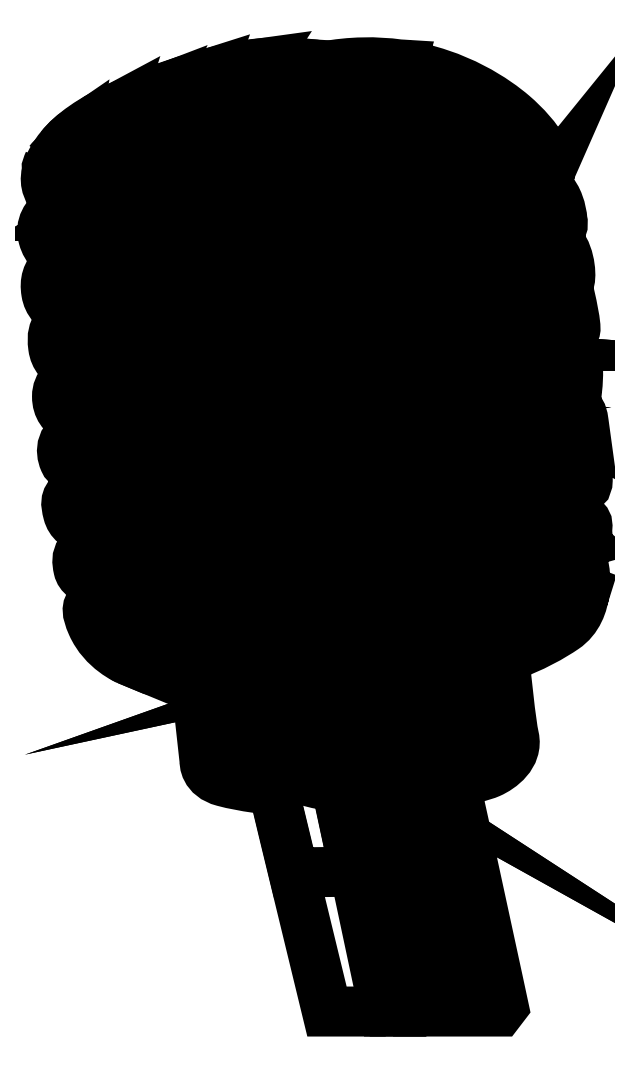
<metadata>
{"format":"dxf","ext":"dxf","renderer":"ezdxf+matplotlib","layout":"modelspace","background":"white","min_lineweight":24,"dpi":150}
</metadata>
<code>
0
SECTION
2
ENTITIES
0
SPLINE
8
Layer 1
210
0
220
0
230
1
70
    11
71
     3
72
   317
73
   313
74
     0
42
1e-10
43
1e-10
40
0
40
0
40
0
40
0
40
1
40
1
40
1
40
2
40
2
40
2
40
3
40
3
40
3
40
4
40
4
40
4
40
5
40
5
40
5
40
6
40
6
40
6
40
7
40
7
40
7
40
8
40
8
40
8
40
9
40
9
40
9
40
10
40
10
40
10
40
11
40
11
40
11
40
12
40
12
40
12
40
13
40
13
40
13
40
14
40
14
40
14
40
15
40
15
40
15
40
16
40
16
40
16
40
17
40
17
40
17
40
18
40
18
40
18
40
19
40
19
40
19
40
20
40
20
40
20
40
21
40
21
40
21
40
22
40
22
40
22
40
23
40
23
40
23
40
24
40
24
40
24
40
25
40
25
40
25
40
26
40
26
40
26
40
27
40
27
40
27
40
28
40
28
40
28
40
29
40
29
40
29
40
30
40
30
40
30
40
31
40
31
40
31
40
32
40
32
40
32
40
33
40
33
40
33
40
34
40
34
40
34
40
35
40
35
40
35
40
36
40
36
40
36
40
37
40
37
40
37
40
38
40
38
40
38
40
39
40
39
40
39
40
40
40
40
40
40
40
41
40
41
40
41
40
42
40
42
40
42
40
43
40
43
40
43
40
44
40
44
40
44
40
45
40
45
40
45
40
46
40
46
40
46
40
47
40
47
40
47
40
48
40
48
40
48
40
49
40
49
40
49
40
50
40
50
40
50
40
51
40
51
40
51
40
52
40
52
40
52
40
53
40
53
40
53
40
54
40
54
40
54
40
55
40
55
40
55
40
56
40
56
40
56
40
57
40
57
40
57
40
58
40
58
40
58
40
59
40
59
40
59
40
60
40
60
40
60
40
61
40
61
40
61
40
62
40
62
40
62
40
63
40
63
40
63
40
64
40
64
40
64
40
65
40
65
40
65
40
66
40
66
40
66
40
67
40
67
40
67
40
68
40
68
40
68
40
69
40
69
40
69
40
70
40
70
40
70
40
71
40
71
40
71
40
72
40
72
40
72
40
73
40
73
40
73
40
74
40
74
40
74
40
75
40
75
40
75
40
76
40
76
40
76
40
77
40
77
40
77
40
78
40
78
40
78
40
79
40
79
40
79
40
80
40
80
40
80
40
81
40
81
40
81
40
82
40
82
40
82
40
83
40
83
40
83
40
84
40
84
40
84
40
85
40
85
40
85
40
86
40
86
40
86
40
87
40
87
40
87
40
88
40
88
40
88
40
89
40
89
40
89
40
90
40
90
40
90
40
91
40
91
40
91
40
92
40
92
40
92
40
93
40
93
40
93
40
94
40
94
40
94
40
95
40
95
40
95
40
96
40
96
40
96
40
97
40
97
40
97
40
98
40
98
40
98
40
99
40
99
40
99
40
100
40
100
40
100
40
101
40
101
40
101
40
102
40
102
40
102
40
103
40
103
40
103
40
104
40
104
40
104
40
104
10
1427
20
-1505
30
0
10
1407
20
-1492
30
0
10
1399
20
-1485
30
0
10
1397
20
-1467
30
0
10
1397
20
-1466
30
0
10
1397
20
-1466
30
0
10
1397
20
-1465
30
0
10
1401
20
-1464
30
0
10
1417
20
-1459
30
0
10
1428
20
-1452
30
0
10
1435
20
-1452
30
0
10
1441
20
-1449
30
0
10
1441
20
-1436
30
0
10
1442
20
-1410
30
0
10
1419
20
-1404
30
0
10
1404
20
-1395
30
0
10
1401
20
-1393
30
0
10
1399
20
-1391
30
0
10
1397
20
-1389
30
0
10
1396
20
-1386
30
0
10
1394
20
-1383
30
0
10
1393
20
-1380
30
0
10
1393
20
-1379
30
0
10
1393
20
-1377
30
0
10
1392
20
-1376
30
0
10
1421
20
-1361
30
0
10
1431
20
-1352
30
0
10
1434
20
-1348
30
0
10
1434
20
-1348
30
0
10
1437
20
-1349
30
0
10
1437
20
-1349
30
0
10
1437
20
-1349
30
0
10
1437
20
-1349
30
0
10
1433
20
-1325
30
0
10
1430
20
-1300
30
0
10
1426
20
-1301
30
0
10
1406
20
-1290
30
0
10
1397
20
-1285
30
0
10
1393
20
-1280
30
0
10
1390
20
-1274
30
0
10
1415
20
-1267
30
0
10
1420
20
-1257
30
0
10
1421
20
-1253
30
0
10
1421
20
-1253
30
0
10
1422
20
-1253
30
0
10
1422
20
-1253
30
0
10
1422
20
-1253
30
0
10
1423
20
-1240
30
0
10
1422
20
-1219
30
0
10
1422
20
-1198
30
0
10
1408
20
-1192
30
0
10
1408
20
-1192
30
0
10
1408
20
-1192
30
0
10
1393
20
-1182
30
0
10
1382
20
-1169
30
0
10
1402
20
-1165
30
0
10
1412
20
-1153
30
0
10
1415
20
-1149
30
0
10
1416
20
-1149
30
0
10
1417
20
-1149
30
0
10
1417
20
-1148
30
0
10
1419
20
-1139
30
0
10
1410
20
-1094
30
0
10
1410
20
-1094
30
0
10
1410
20
-1094
30
0
10
1410
20
-1094
30
0
10
1398
20
-1088
30
0
10
1392
20
-1085
30
0
10
1387
20
-1080
30
0
10
1382
20
-1073
30
0
10
1400
20
-1064
30
0
10
1405
20
-1056
30
0
10
1406
20
-1051
30
0
10
1406
20
-1052
30
0
10
1406
20
-1052
30
0
10
1407
20
-1052
30
0
10
1410
20
-1039
30
0
10
1406
20
-992.8
30
0
10
1380
20
-973
30
0
10
1379
20
-971.8
30
0
10
1378
20
-970.7
30
0
10
1376
20
-969.6
30
0
10
1394
20
-957.1
30
0
10
1394
20
-944
30
0
10
1392
20
-936.5
30
0
10
1391
20
-917.9
30
0
10
1383
20
-890.5
30
0
10
1371
20
-881.6
30
0
10
1365
20
-876.6
30
0
10
1361
20
-871.7
30
0
10
1356
20
-867
30
0
10
1358
20
-865.5
30
0
10
1359
20
-864.1
30
0
10
1360
20
-862.6
30
0
10
1360
20
-862.6
30
0
10
1360
20
-862.7
30
0
10
1360
20
-862.7
30
0
10
1388
20
-835.2
30
0
10
1345
20
-774.7
30
0
10
1298
20
-734.2
30
0
10
1267
20
-707.8
30
0
10
1192
20
-654.1
30
0
10
1083
20
-638.2
30
0
10
1083
20
-638
30
0
10
1083
20
-637.9
30
0
10
1083
20
-637.9
30
0
10
1083
20
-637.9
30
0
10
1079
20
-637.6
30
0
10
1079
20
-637.6
30
0
10
1036
20
-631.8
30
0
10
987.4
20
-631.9
30
0
10
934.6
20
-641.7
30
0
10
934.6
20
-641.7
30
0
10
932.1
20
-642
30
0
10
932.1
20
-642
30
0
10
932.1
20
-642
30
0
10
932
20
-642.1
30
0
10
931.9
20
-642.2
30
0
10
915.1
20
-645.4
30
0
10
897.9
20
-649.6
30
0
10
880.2
20
-654.9
30
0
10
729.4
20
-700.2
30
0
10
653.8
20
-739.8
30
0
10
612.6
20
-777.2
30
0
10
609.9
20
-779.6
30
0
10
606.7
20
-782.7
30
0
10
603.2
20
-786.4
30
0
10
589.9
20
-800.2
30
0
10
580.9
20
-813.7
30
0
10
574.2
20
-827.2
30
0
10
547.6
20
-879.8
30
0
10
593.3
20
-901.1
30
0
10
593.3
20
-901.1
30
0
10
593.3
20
-901.1
30
0
10
596
20
-899.7
30
0
10
596
20
-899.7
30
0
10
596
20
-899.7
30
0
10
594.6
20
-907.9
30
0
10
594.6
20
-907.9
30
0
10
573
20
-920.8
30
0
10
553
20
-940.9
30
0
10
560.9
20
-969.7
30
0
10
571.6
20
-1008
30
0
10
601.4
20
-1004
30
0
10
611.7
20
-1001
30
0
10
611.7
20
-1001
30
0
10
614.3
20
-1005
30
0
10
614.3
20
-1005
30
0
10
573.5
20
-1024
30
0
10
561.9
20
-1045
30
0
10
566.8
20
-1075
30
0
10
573.4
20
-1116
30
0
10
615.4
20
-1113
30
0
10
615.4
20
-1113
30
0
10
615.4
20
-1113
30
0
10
613.7
20
-1120
30
0
10
613.7
20
-1120
30
0
10
583
20
-1134
30
0
10
576.2
20
-1150
30
0
10
580.1
20
-1180
30
0
10
584.6
20
-1214
30
0
10
613.5
20
-1219
30
0
10
624.1
20
-1220
30
0
10
624.1
20
-1220
30
0
10
627.8
20
-1226
30
0
10
627.8
20
-1226
30
0
10
627.8
20
-1226
30
0
10
626.8
20
-1229
30
0
10
626.8
20
-1229
30
0
10
603.9
20
-1238
30
0
10
587.4
20
-1252
30
0
10
587.4
20
-1275
30
0
10
587.5
20
-1320
30
0
10
634.6
20
-1323
30
0
10
634.6
20
-1323
30
0
10
634.6
20
-1323
30
0
10
637.3
20
-1339
30
0
10
637.3
20
-1339
30
0
10
635.3
20
-1339
30
0
10
633.5
20
-1340
30
0
10
632.1
20
-1340
30
0
10
593.2
20
-1351
30
0
10
593.3
20
-1380
30
0
10
601.2
20
-1398
30
0
10
609
20
-1417
30
0
10
647.1
20
-1425
30
0
10
647.1
20
-1425
30
0
10
647.1
20
-1425
30
0
10
651
20
-1449
30
0
10
651
20
-1449
30
0
10
604.7
20
-1460
30
0
10
600.8
20
-1469
30
0
10
608.4
20
-1498
30
0
10
616.2
20
-1529
30
0
10
648.5
20
-1529
30
0
10
657.7
20
-1528
30
0
10
657.7
20
-1528
30
0
10
660.9
20
-1536
30
0
10
660.9
20
-1536
30
0
10
660.9
20
-1536
30
0
10
665.6
20
-1558
30
0
10
665.6
20
-1558
30
0
10
628.6
20
-1567
30
0
10
622.6
20
-1579
30
0
10
628.5
20
-1606
30
0
10
634.3
20
-1632
30
0
10
676.8
20
-1631
30
0
10
676.8
20
-1631
30
0
10
676.8
20
-1631
30
0
10
686.3
20
-1665
30
0
10
686.3
20
-1665
30
0
10
657.5
20
-1670
30
0
10
633
20
-1664
30
0
10
654.4
20
-1713
30
0
10
675.8
20
-1761
30
0
10
722.6
20
-1781
30
0
10
722.6
20
-1781
30
0
10
726.6
20
-1782
30
0
10
767.7
20
-1799
30
0
10
767.7
20
-1799
30
0
10
767.7
20
-1799
30
0
10
816.9
20
-1813
30
0
10
816.9
20
-1813
30
0
10
816.9
20
-1813
30
0
10
852.9
20
-1814
30
0
10
852.9
20
-1814
30
0
10
852.9
20
-1814
30
0
10
870.6
20
-1975
30
0
10
870.6
20
-1975
30
0
10
870.6
20
-1975
30
0
10
869.1
20
-2004
30
0
10
907.1
20
-2014
30
0
10
945.1
20
-2024
30
0
10
998.6
20
-2030
30
0
10
998.6
20
-2030
30
0
10
998.6
20
-2030
30
0
10
1002
20
-2027
30
0
10
1002
20
-2027
30
0
10
1002
20
-2027
30
0
10
1023
20
-2114
30
0
10
1023
20
-2114
30
0
10
1023
20
-2114
30
0
10
1105
20
-2455
30
0
10
1105
20
-2455
30
0
10
1105
20
-2455
30
0
10
1215
20
-2455
30
0
10
1215
20
-2455
30
0
10
1215
20
-2455
30
0
10
1218
20
-2455
30
0
10
1218
20
-2455
30
0
10
1218
20
-2455
30
0
10
1226
20
-2455
30
0
10
1226
20
-2455
30
0
10
1226
20
-2455
30
0
10
1272
20
-2455
30
0
10
1272
20
-2455
30
0
10
1272
20
-2455
30
0
10
1272
20
-2455
30
0
10
1272
20
-2455
30
0
10
1272
20
-2455
30
0
10
1280
20
-2445
30
0
10
1280
20
-2445
30
0
10
1280
20
-2445
30
0
10
1193
20
-2043
30
0
10
1186
20
-2015
30
0
10
1186
20
-2016
30
0
10
1185
20
-2016
30
0
10
1185
20
-2016
30
0
10
1185
20
-2015
30
0
10
1185
20
-2015
30
0
10
1185
20
-2015
30
0
10
1210
20
-2010
30
0
10
1240
20
-2003
30
0
10
1253
20
-1997
30
0
10
1274
20
-1988
30
0
10
1308
20
-1963
30
0
10
1300
20
-1928
30
0
10
1293
20
-1900
30
0
10
1285
20
-1812
30
0
10
1281
20
-1776
30
0
10
1338
20
-1756
30
0
10
1374
20
-1735
30
0
10
1396
20
-1720
30
0
10
1423
20
-1702
30
0
10
1432
20
-1673
30
0
10
1435
20
-1649
30
0
10
1438
20
-1647
30
0
10
1438
20
-1647
30
0
10
1435
20
-1646
30
0
10
1438
20
-1625
30
0
10
1435
20
-1609
30
0
10
1435
20
-1609
30
0
10
1435
20
-1609
30
0
10
1435
20
-1609
30
0
10
1415
20
-1605
30
0
10
1395
20
-1601
30
0
10
1397
20
-1601
30
0
10
1396
20
-1578
30
0
10
1396
20
-1573
30
0
10
1396
20
-1569
30
0
10
1397
20
-1566
30
0
10
1397
20
-1566
30
0
10
1434
20
-1555
30
0
10
1434
20
-1555
30
0
10
1434
20
-1555
30
0
10
1433
20
-1554
30
0
10
1433
20
-1554
30
0
10
1438
20
-1552
30
0
10
1441
20
-1548
30
0
10
1440
20
-1538
30
0
10
1439
20
-1521
30
0
10
1446
20
-1517
30
0
10
1427
20
-1505
30
0
0
SPLINE
8
Layer 1
210
0
220
0
230
1
70
    11
71
     3
72
    11
73
     7
74
     0
42
1e-10
43
1e-10
40
0
40
0
40
0
40
0
40
1
40
1
40
1
40
2
40
2
40
2
40
2
10
1134
20
-2002
30
0
10
1134
20
-2002
30
0
10
1124
20
-1939
30
0
10
1124
20
-1939
30
0
10
1129
20
-1966
30
0
10
1134
20
-1997
30
0
10
1134
20
-2002
30
0
0
HATCH
8
Layer 1
10
0
20
0
30
0
210
0
220
0
230
1
2
SOLID
70
     1
71
     0
91
        2
92
        1
93
        1
72
     4
94
        3
73
     0
74
     1
95
      317
96
      313
40
0
40
0
40
0
40
0
40
1
40
1
40
1
40
2
40
2
40
2
40
3
40
3
40
3
40
4
40
4
40
4
40
5
40
5
40
5
40
6
40
6
40
6
40
7
40
7
40
7
40
8
40
8
40
8
40
9
40
9
40
9
40
10
40
10
40
10
40
11
40
11
40
11
40
12
40
12
40
12
40
13
40
13
40
13
40
14
40
14
40
14
40
15
40
15
40
15
40
16
40
16
40
16
40
17
40
17
40
17
40
18
40
18
40
18
40
19
40
19
40
19
40
20
40
20
40
20
40
21
40
21
40
21
40
22
40
22
40
22
40
23
40
23
40
23
40
24
40
24
40
24
40
25
40
25
40
25
40
26
40
26
40
26
40
27
40
27
40
27
40
28
40
28
40
28
40
29
40
29
40
29
40
30
40
30
40
30
40
31
40
31
40
31
40
32
40
32
40
32
40
33
40
33
40
33
40
34
40
34
40
34
40
35
40
35
40
35
40
36
40
36
40
36
40
37
40
37
40
37
40
38
40
38
40
38
40
39
40
39
40
39
40
40
40
40
40
40
40
41
40
41
40
41
40
42
40
42
40
42
40
43
40
43
40
43
40
44
40
44
40
44
40
45
40
45
40
45
40
46
40
46
40
46
40
47
40
47
40
47
40
48
40
48
40
48
40
49
40
49
40
49
40
50
40
50
40
50
40
51
40
51
40
51
40
52
40
52
40
52
40
53
40
53
40
53
40
54
40
54
40
54
40
55
40
55
40
55
40
56
40
56
40
56
40
57
40
57
40
57
40
58
40
58
40
58
40
59
40
59
40
59
40
60
40
60
40
60
40
61
40
61
40
61
40
62
40
62
40
62
40
63
40
63
40
63
40
64
40
64
40
64
40
65
40
65
40
65
40
66
40
66
40
66
40
67
40
67
40
67
40
68
40
68
40
68
40
69
40
69
40
69
40
70
40
70
40
70
40
71
40
71
40
71
40
72
40
72
40
72
40
73
40
73
40
73
40
74
40
74
40
74
40
75
40
75
40
75
40
76
40
76
40
76
40
77
40
77
40
77
40
78
40
78
40
78
40
79
40
79
40
79
40
80
40
80
40
80
40
81
40
81
40
81
40
82
40
82
40
82
40
83
40
83
40
83
40
84
40
84
40
84
40
85
40
85
40
85
40
86
40
86
40
86
40
87
40
87
40
87
40
88
40
88
40
88
40
89
40
89
40
89
40
90
40
90
40
90
40
91
40
91
40
91
40
92
40
92
40
92
40
93
40
93
40
93
40
94
40
94
40
94
40
95
40
95
40
95
40
96
40
96
40
96
40
97
40
97
40
97
40
98
40
98
40
98
40
99
40
99
40
99
40
100
40
100
40
100
40
101
40
101
40
101
40
102
40
102
40
102
40
103
40
103
40
103
40
104
40
104
40
104
40
104
10
1427
20
-1505
10
1407
20
-1492
10
1399
20
-1485
10
1397
20
-1467
10
1397
20
-1466
10
1397
20
-1466
10
1397
20
-1465
10
1401
20
-1464
10
1417
20
-1459
10
1428
20
-1452
10
1435
20
-1452
10
1441
20
-1449
10
1441
20
-1436
10
1442
20
-1410
10
1419
20
-1404
10
1404
20
-1395
10
1401
20
-1393
10
1399
20
-1391
10
1397
20
-1389
10
1396
20
-1386
10
1394
20
-1383
10
1393
20
-1380
10
1393
20
-1379
10
1393
20
-1377
10
1392
20
-1376
10
1421
20
-1361
10
1431
20
-1352
10
1434
20
-1348
10
1434
20
-1348
10
1437
20
-1349
10
1437
20
-1349
10
1437
20
-1349
10
1437
20
-1349
10
1433
20
-1325
10
1430
20
-1300
10
1426
20
-1301
10
1406
20
-1290
10
1397
20
-1285
10
1393
20
-1280
10
1390
20
-1274
10
1415
20
-1267
10
1420
20
-1257
10
1421
20
-1253
10
1421
20
-1253
10
1422
20
-1253
10
1422
20
-1253
10
1422
20
-1253
10
1423
20
-1240
10
1422
20
-1219
10
1422
20
-1198
10
1408
20
-1192
10
1408
20
-1192
10
1408
20
-1192
10
1393
20
-1182
10
1382
20
-1169
10
1402
20
-1165
10
1412
20
-1153
10
1415
20
-1149
10
1416
20
-1149
10
1417
20
-1149
10
1417
20
-1148
10
1419
20
-1139
10
1410
20
-1094
10
1410
20
-1094
10
1410
20
-1094
10
1410
20
-1094
10
1398
20
-1088
10
1392
20
-1085
10
1387
20
-1080
10
1382
20
-1073
10
1400
20
-1064
10
1405
20
-1056
10
1406
20
-1051
10
1406
20
-1052
10
1406
20
-1052
10
1407
20
-1052
10
1410
20
-1039
10
1406
20
-992.8
10
1380
20
-973
10
1379
20
-971.8
10
1378
20
-970.7
10
1376
20
-969.6
10
1394
20
-957.1
10
1394
20
-944
10
1392
20
-936.5
10
1391
20
-917.9
10
1383
20
-890.5
10
1371
20
-881.6
10
1365
20
-876.6
10
1361
20
-871.7
10
1356
20
-867
10
1358
20
-865.5
10
1359
20
-864.1
10
1360
20
-862.6
10
1360
20
-862.6
10
1360
20
-862.7
10
1360
20
-862.7
10
1388
20
-835.2
10
1345
20
-774.7
10
1298
20
-734.2
10
1267
20
-707.8
10
1192
20
-654.1
10
1083
20
-638.2
10
1083
20
-638
10
1083
20
-637.9
10
1083
20
-637.9
10
1083
20
-637.9
10
1079
20
-637.6
10
1079
20
-637.6
10
1036
20
-631.8
10
987.4
20
-631.9
10
934.6
20
-641.7
10
934.6
20
-641.7
10
932.1
20
-642
10
932.1
20
-642
10
932.1
20
-642
10
932
20
-642.1
10
931.9
20
-642.2
10
915.1
20
-645.4
10
897.9
20
-649.6
10
880.2
20
-654.9
10
729.4
20
-700.2
10
653.8
20
-739.8
10
612.6
20
-777.2
10
609.9
20
-779.6
10
606.7
20
-782.7
10
603.2
20
-786.4
10
589.9
20
-800.2
10
580.9
20
-813.7
10
574.2
20
-827.2
10
547.6
20
-879.8
10
593.3
20
-901.1
10
593.3
20
-901.1
10
593.3
20
-901.1
10
596
20
-899.7
10
596
20
-899.7
10
596
20
-899.7
10
594.6
20
-907.9
10
594.6
20
-907.9
10
573
20
-920.8
10
553
20
-940.9
10
560.9
20
-969.7
10
571.6
20
-1008
10
601.4
20
-1004
10
611.7
20
-1001
10
611.7
20
-1001
10
614.3
20
-1005
10
614.3
20
-1005
10
573.5
20
-1024
10
561.9
20
-1045
10
566.8
20
-1075
10
573.4
20
-1116
10
615.4
20
-1113
10
615.4
20
-1113
10
615.4
20
-1113
10
613.7
20
-1120
10
613.7
20
-1120
10
583
20
-1134
10
576.2
20
-1150
10
580.1
20
-1180
10
584.6
20
-1214
10
613.5
20
-1219
10
624.1
20
-1220
10
624.1
20
-1220
10
627.8
20
-1226
10
627.8
20
-1226
10
627.8
20
-1226
10
626.8
20
-1229
10
626.8
20
-1229
10
603.9
20
-1238
10
587.4
20
-1252
10
587.4
20
-1275
10
587.5
20
-1320
10
634.6
20
-1323
10
634.6
20
-1323
10
634.6
20
-1323
10
637.3
20
-1339
10
637.3
20
-1339
10
635.3
20
-1339
10
633.5
20
-1340
10
632.1
20
-1340
10
593.2
20
-1351
10
593.3
20
-1380
10
601.2
20
-1398
10
609
20
-1417
10
647.1
20
-1425
10
647.1
20
-1425
10
647.1
20
-1425
10
651
20
-1449
10
651
20
-1449
10
604.7
20
-1460
10
600.8
20
-1469
10
608.4
20
-1498
10
616.2
20
-1529
10
648.5
20
-1529
10
657.7
20
-1528
10
657.7
20
-1528
10
660.9
20
-1536
10
660.9
20
-1536
10
660.9
20
-1536
10
665.6
20
-1558
10
665.6
20
-1558
10
628.6
20
-1567
10
622.6
20
-1579
10
628.5
20
-1606
10
634.3
20
-1632
10
676.8
20
-1631
10
676.8
20
-1631
10
676.8
20
-1631
10
686.3
20
-1665
10
686.3
20
-1665
10
657.5
20
-1670
10
633
20
-1664
10
654.4
20
-1713
10
675.8
20
-1761
10
722.6
20
-1781
10
722.6
20
-1781
10
726.6
20
-1782
10
767.7
20
-1799
10
767.7
20
-1799
10
767.7
20
-1799
10
816.9
20
-1813
10
816.9
20
-1813
10
816.9
20
-1813
10
852.9
20
-1814
10
852.9
20
-1814
10
852.9
20
-1814
10
870.6
20
-1975
10
870.6
20
-1975
10
870.6
20
-1975
10
869.1
20
-2004
10
907.1
20
-2014
10
945.1
20
-2024
10
998.6
20
-2030
10
998.6
20
-2030
10
998.6
20
-2030
10
1002
20
-2027
10
1002
20
-2027
10
1002
20
-2027
10
1023
20
-2114
10
1023
20
-2114
10
1023
20
-2114
10
1105
20
-2455
10
1105
20
-2455
10
1105
20
-2455
10
1215
20
-2455
10
1215
20
-2455
10
1215
20
-2455
10
1218
20
-2455
10
1218
20
-2455
10
1218
20
-2455
10
1226
20
-2455
10
1226
20
-2455
10
1226
20
-2455
10
1272
20
-2455
10
1272
20
-2455
10
1272
20
-2455
10
1272
20
-2455
10
1272
20
-2455
10
1272
20
-2455
10
1280
20
-2445
10
1280
20
-2445
10
1280
20
-2445
10
1193
20
-2043
10
1186
20
-2015
10
1186
20
-2016
10
1185
20
-2016
10
1185
20
-2016
10
1185
20
-2015
10
1185
20
-2015
10
1185
20
-2015
10
1210
20
-2010
10
1240
20
-2003
10
1253
20
-1997
10
1274
20
-1988
10
1308
20
-1963
10
1300
20
-1928
10
1293
20
-1900
10
1285
20
-1812
10
1281
20
-1776
10
1338
20
-1756
10
1374
20
-1735
10
1396
20
-1720
10
1423
20
-1702
10
1432
20
-1673
10
1435
20
-1649
10
1438
20
-1647
10
1438
20
-1647
10
1435
20
-1646
10
1438
20
-1625
10
1435
20
-1609
10
1435
20
-1609
10
1435
20
-1609
10
1435
20
-1609
10
1415
20
-1605
10
1395
20
-1601
10
1397
20
-1601
10
1396
20
-1578
10
1396
20
-1573
10
1396
20
-1569
10
1397
20
-1566
10
1397
20
-1566
10
1434
20
-1555
10
1434
20
-1555
10
1434
20
-1555
10
1433
20
-1554
10
1433
20
-1554
10
1438
20
-1552
10
1441
20
-1548
10
1440
20
-1538
10
1439
20
-1521
10
1446
20
-1517
10
1427
20
-1505
97
        0
92
        1
93
        1
72
     4
94
        3
73
     0
74
     1
95
       11
96
        7
40
0
40
0
40
0
40
0
40
1
40
1
40
1
40
2
40
2
40
2
40
2
10
1134
20
-2002
10
1134
20
-2002
10
1124
20
-1939
10
1124
20
-1939
10
1129
20
-1966
10
1134
20
-1997
10
1134
20
-2002
97
        0
75
     2
76
     1
98
        0
0
INSERT
8
Layer 1
2
block 2
10
0
20
0
30
0
0
ENDSEC
0
EOF

</code>
